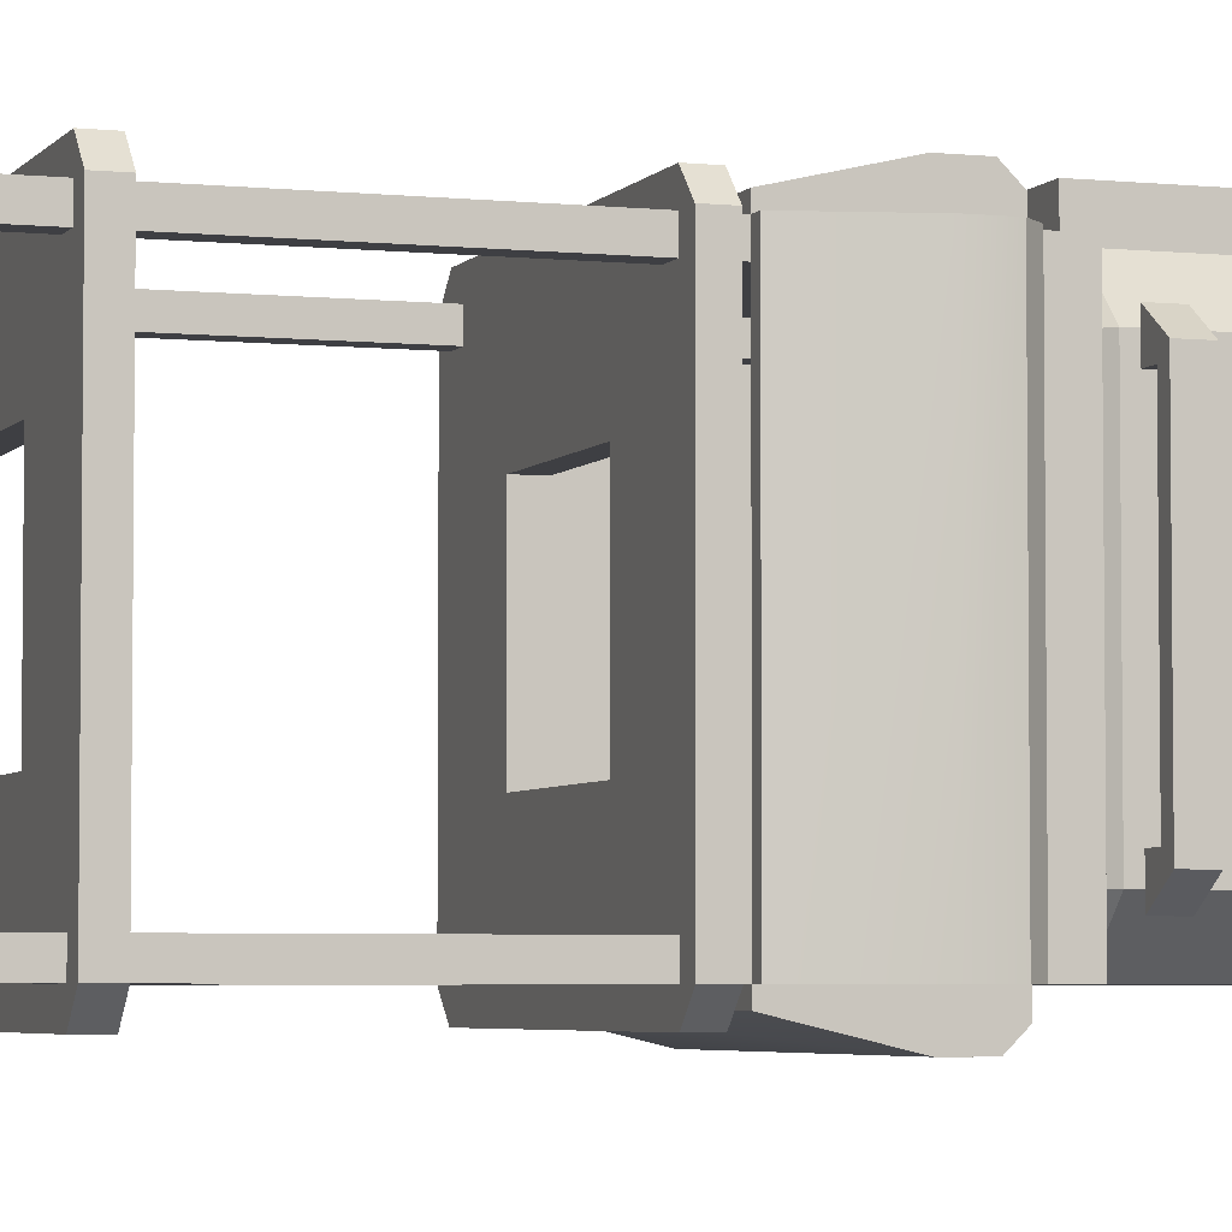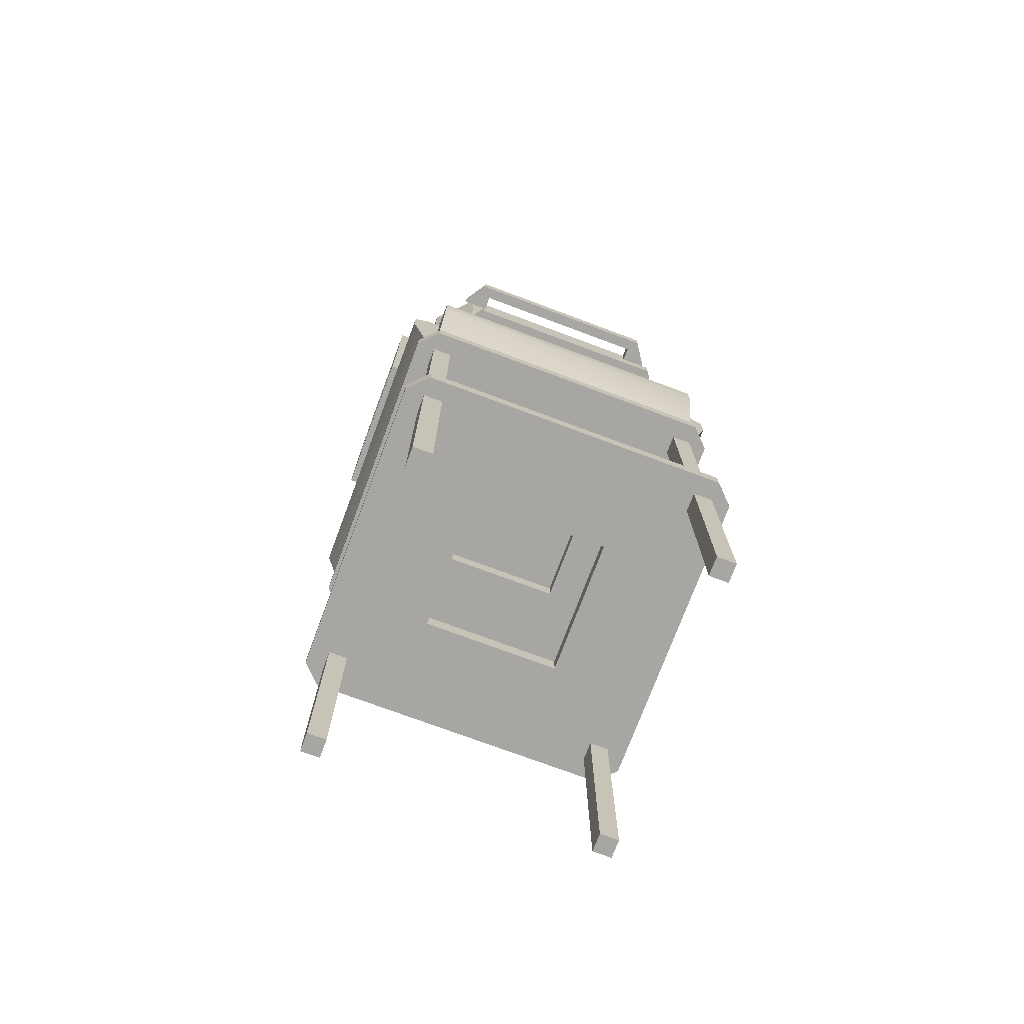
<metadata>
{"format":"obj","ext":"obj","renderer":"f3d","projection":"perspective","resolution":1024,"background":"white","views":[{"elev":-4.3,"azim":71.0,"up":"+Z"},{"elev":-74.3,"azim":69.5,"up":"+Y"}]}
</metadata>
<code>
v 0.5 9.024e-17 -0.4375
v 0.5 0 -0.5
v 0.4375 9.024e-17 -0.4375
v 0.4375 9.024e-17 -0.5
v -0.5 0 -0.5
v -0.5 1 -0.5
v -0.5 9.024e-17 -0.4375
v -0.5 1 -0.4375
v 0.5 1 -0.5
v 0.4375 1 -0.5
v -0.5 0 0.5
v -0.5 1 0.5
v -0.4375 9.024e-17 0.5
v -0.4375 1 0.5
v 0.5 1 0.4375
v 0.5 9.024e-17 0.4375
v 0.5 1 0.5
v 0.5 0 0.5
v 0.4375 1 0.4375
v 0.4375 1 0.5
v -0.4375 1 -0.5
v -0.4375 1 -0.4375
v 0.5 1 -0.4375
v 0.4375 1 -0.4375
v -0.4375 1 0.4375
v -0.5 1 0.4375
v -0.5 9.024e-17 0.4375
v -0.4375 9.024e-17 0.4375
v 0.4375 9.024e-17 0.4375
v 0.4375 9.024e-17 0.5
v -0.4375 9.024e-17 -0.5
v -0.4375 9.024e-17 -0.4375
f 3 2 1
f 2 3 4
f 7 6 5
f 6 7 8
f 4 9 2
f 9 4 10
f 13 12 11
f 12 13 14
f 17 16 15
f 16 17 18
f 19 17 15
f 17 19 20
f 6 22 21
f 22 6 8
f 10 23 9
f 23 10 24
f 26 14 25
f 14 26 12
f 26 28 27
f 28 26 25
f 14 28 25
f 28 14 13
f 30 19 29
f 19 30 20
f 19 16 29
f 16 19 15
f 23 3 1
f 3 23 24
f 3 10 4
f 10 3 24
f 22 31 21
f 31 22 32
f 22 7 32
f 7 22 8
f 17 30 18
f 30 17 20
f 6 31 5
f 31 6 21
f 11 26 27
f 26 11 12
f 23 2 9
f 2 23 1
f 11 28 13
f 28 11 27
f 30 16 18
f 16 30 29
f 7 31 32
f 31 7 5
v -0.5 2 -0.5
v -0.5 2 -0.4375
v 0.5 2 -0.5
v 0.4375 2 -0.5
v -0.5 2 0.5
v -0.4375 2 0.5
v 0.5 2 0.4375
v 0.5 2 0.5
v 0.4375 2 0.4375
v 0.4375 2 0.5
v -0.4375 2 -0.5
v -0.4375 2 -0.4375
v 0.5 2 -0.4375
v 0.4375 2 -0.4375
v -0.4375 2 0.4375
v -0.5 2 0.4375
f 24 9 23
f 9 24 10
f 8 33 6
f 33 8 34
f 10 35 9
f 35 10 36
f 14 37 12
f 37 14 38
f 40 15 39
f 15 40 17
f 41 40 39
f 40 41 42
f 33 44 43
f 44 33 34
f 36 45 35
f 45 36 46
f 48 38 47
f 38 48 37
f 48 25 26
f 25 48 47
f 38 25 47
f 25 38 14
f 20 41 19
f 41 20 42
f 41 15 19
f 15 41 39
f 45 24 23
f 24 45 46
f 24 36 10
f 36 24 46
f 44 21 43
f 21 44 22
f 44 8 22
f 8 44 34
f 40 20 17
f 20 40 42
f 33 21 6
f 21 33 43
f 12 48 26
f 48 12 37
f 45 9 35
f 9 45 23
f 12 25 14
f 25 12 26
f 20 15 17
f 15 20 19
f 8 21 22
f 21 8 6
v 0.5625 0.7 0.5
v 0.5625 0.7 -0.5
v 0.5 0.7 0.5625
v 0.5 0.7 -0.5625
v 0.2276 0.7 0.2276
v -0.5 0.7 0.5625
v -0.2276 0.7 0.2276
v -0.2276 0.7 -0.2276
v 0.2276 0.7 -0.2276
v -0.5 0.7 -0.5625
v -0.5625 0.7 0.5
v -0.5625 0.7 -0.5
v 0.5625 0.765 -0.5
v 0.5625 0.765 0.5
v 0.5 0.765 -0.5625
v 0.5 0.765 0.5625
v 0.2276 0.765 -0.2276
v -0.5 0.765 -0.5625
v -0.2276 0.765 -0.2276
v -0.2276 0.765 0.2276
v 0.2276 0.765 0.2276
v -0.5 0.765 0.5625
v -0.5625 0.765 -0.5
v -0.5625 0.765 0.5
f 51 50 49
f 50 51 52
f 52 51 53
f 53 51 54
f 53 54 55
f 55 54 56
f 57 52 53
f 52 57 58
f 58 57 56
f 58 56 54
f 58 54 59
f 58 59 60
f 63 62 61
f 62 63 64
f 64 63 65
f 65 63 66
f 65 66 67
f 67 66 68
f 69 64 65
f 64 69 70
f 70 69 68
f 70 68 66
f 70 66 71
f 70 71 72
f 64 54 51
f 54 64 70
f 64 49 62
f 49 64 51
f 62 50 61
f 50 62 49
f 63 50 52
f 50 63 61
f 66 52 58
f 52 66 63
f 60 66 58
f 66 60 71
f 59 71 60
f 71 59 72
f 70 59 54
f 59 70 72
f 53 65 57
f 65 53 69
f 65 56 57
f 56 65 67
f 68 56 67
f 56 68 55
f 68 53 55
f 53 68 69
v 0.5625 1.5 0.5
v 0.5625 1.5 -0.5
v 0.5 1.5 0.5625
v 0.5 1.5 -0.5625
v 0.2276 1.5 0.2276
v -0.5 1.5 0.5625
v -0.2276 1.5 0.2276
v -0.2276 1.5 -0.2276
v 0.2276 1.5 -0.2276
v -0.5 1.5 -0.5625
v -0.5625 1.5 0.5
v -0.5625 1.5 -0.5
v 0.5625 1.565 -0.5
v 0.5625 1.565 0.5
v 0.5 1.565 -0.5625
v 0.5 1.565 0.5625
v 0.2276 1.565 -0.2276
v -0.5 1.565 -0.5625
v -0.2276 1.565 -0.2276
v -0.2276 1.565 0.2276
v 0.2276 1.565 0.2276
v -0.5 1.565 0.5625
v -0.5625 1.565 -0.5
v -0.5625 1.565 0.5
f 75 74 73
f 74 75 76
f 76 75 77
f 77 75 78
f 77 78 79
f 79 78 80
f 81 76 77
f 76 81 82
f 82 81 80
f 82 80 78
f 82 78 83
f 82 83 84
f 87 86 85
f 86 87 88
f 88 87 89
f 89 87 90
f 89 90 91
f 91 90 92
f 93 88 89
f 88 93 94
f 94 93 92
f 94 92 90
f 94 90 95
f 94 95 96
f 88 78 75
f 78 88 94
f 88 73 86
f 73 88 75
f 86 74 85
f 74 86 73
f 87 74 76
f 74 87 85
f 90 76 82
f 76 90 87
f 84 90 82
f 90 84 95
f 83 95 84
f 95 83 96
f 94 83 78
f 83 94 96
f 77 89 81
f 89 77 93
f 89 80 81
f 80 89 91
f 92 80 91
f 80 92 79
f 92 77 79
f 77 92 93
v -0.5 2.1 -0.5
v -0.5 2.1 0.5
v 0.5 2.1 -0.5
v 0.5 2.1 0.5
f 37 35 40
f 35 37 33
f 37 97 33
f 97 37 98
f 97 35 33
f 35 97 99
f 100 37 40
f 37 100 98
f 100 35 99
f 35 100 40
f 97 100 99
f 100 97 98
v 0.375 2.125 0.5
v -0.375 2.125 0.5
v 0.375 2.875 0.5
v -0.375 2.875 0.5
v 0.5 2.875 -0.375
v 0.5 2.125 -0.375
v 0.5 2.875 0.375
v 0.5 2.125 0.375
v 0.375 3 -0.375
v 0.375 3 0.375
v -0.375 3 -0.375
v -0.375 3 0.375
v -0.375 2.125 -0.5
v 0.375 2.125 -0.5
v -0.375 2.875 -0.5
v 0.375 2.875 -0.5
v 0.375 2 0.375
v 0.375 2 -0.375
v -0.375 2 0.375
v -0.375 2 -0.375
v -0.5 2.125 -0.375
v -0.5 2.875 -0.375
v -0.5 2.125 0.375
v -0.5 2.875 0.375
f 103 102 101
f 102 103 104
f 107 106 105
f 106 107 108
f 111 110 109
f 110 111 112
f 115 114 113
f 114 115 116
f 119 118 117
f 118 119 120
f 123 122 121
f 122 123 124
f 109 105 116
f 116 106 114
f 106 116 105
f 120 114 118
f 114 120 113
f 114 106 118
f 117 106 108
f 106 117 118
f 109 107 105
f 107 109 110
f 110 103 107
f 107 101 108
f 101 107 103
f 101 117 108
f 110 104 103
f 104 110 112
f 104 112 124
f 119 121 120
f 121 119 123
f 101 119 117
f 119 101 102
f 102 124 123
f 124 102 104
f 102 123 119
f 121 113 120
f 121 115 113
f 115 121 122
f 124 111 122
f 111 124 112
f 115 109 116
f 109 115 111
f 111 115 122
v -0.59 2.156 0.35
v -0.59 2.156 -0.35
v -0.59 2.227 0.35
v -0.59 2.227 -0.35
v -0.55 2.156 0.32
v -0.55 2.156 -0.32
v -0.5 2.156 -0.32
v -0.5 2.156 -0.41
v -0.5 2.156 0.32
v -0.5 2.156 0.41
v -0.55 2.227 -0.32
v -0.55 2.227 0.32
v -0.5 2.227 0.41
v -0.5 2.227 0.32
v -0.5 2.227 -0.32
v -0.5 2.227 -0.41
v -0.5 2.773 0.32
v -0.5 2.844 0.32
v -0.55 2.773 0.32
v -0.55 2.844 0.32
v -0.5 2.773 -0.41
v -0.5 2.844 -0.41
v -0.59 2.773 -0.35
v -0.59 2.844 -0.35
v -0.5 2.844 0.41
v -0.5 2.773 0.41
v -0.59 2.844 0.35
v -0.59 2.773 0.35
v -0.5 2.844 -0.32
v -0.55 2.844 -0.32
v -0.55 2.773 -0.32
v -0.5 2.773 -0.32
f 127 126 125
f 126 127 128
f 126 129 125
f 129 126 130
f 130 126 131
f 131 126 132
f 133 125 129
f 125 133 134
f 135 129 130
f 129 135 136
f 133 137 134
f 137 133 138
f 135 131 139
f 131 135 130
f 126 140 132
f 140 126 128
f 140 131 132
f 131 140 139
f 129 138 133
f 138 129 136
f 140 135 139
f 135 140 128
f 128 136 135
f 127 136 128
f 127 138 136
f 138 127 137
f 127 134 137
f 134 127 125
f 143 142 141
f 142 143 144
f 147 146 145
f 146 147 148
f 151 150 149
f 150 151 152
f 141 149 150
f 149 141 142
f 151 147 152
f 147 151 148
f 146 154 153
f 154 146 148
f 148 144 154
f 151 144 148
f 151 142 144
f 142 151 149
f 154 143 155
f 143 154 144
f 146 156 145
f 156 146 153
f 147 143 152
f 143 147 155
f 155 147 156
f 156 147 145
f 141 152 143
f 152 141 150
f 154 156 153
f 156 154 155
v 0.59 2.156 0.35
v 0.59 2.156 -0.35
v 0.59 2.227 0.35
v 0.59 2.227 -0.35
v 0.55 2.156 0.32
v 0.55 2.156 -0.32
v 0.5 2.156 -0.32
v 0.5 2.156 -0.41
v 0.5 2.156 0.32
v 0.5 2.156 0.41
v 0.55 2.227 -0.32
v 0.55 2.227 0.32
v 0.5 2.227 0.41
v 0.5 2.227 0.32
v 0.5 2.227 -0.32
v 0.5 2.227 -0.41
v 0.5 2.773 0.32
v 0.5 2.844 0.32
v 0.55 2.773 0.32
v 0.55 2.844 0.32
v 0.5 2.773 -0.41
v 0.5 2.844 -0.41
v 0.59 2.773 -0.35
v 0.59 2.844 -0.35
v 0.5 2.844 0.41
v 0.5 2.773 0.41
v 0.59 2.844 0.35
v 0.59 2.773 0.35
v 0.5 2.844 -0.32
v 0.55 2.844 -0.32
v 0.55 2.773 -0.32
v 0.5 2.773 -0.32
f 157 158 159
f 160 159 158
f 157 161 158
f 162 158 161
f 163 158 162
f 164 158 163
f 161 157 165
f 166 165 157
f 162 161 167
f 168 167 161
f 166 169 165
f 170 165 169
f 171 163 167
f 162 167 163
f 164 172 158
f 160 158 172
f 164 163 172
f 171 172 163
f 165 170 161
f 168 161 170
f 171 167 172
f 160 172 167
f 167 168 160
f 160 168 159
f 168 170 159
f 169 159 170
f 169 166 159
f 157 159 166
f 173 174 175
f 176 175 174
f 177 178 179
f 180 179 178
f 181 182 183
f 184 183 182
f 182 181 173
f 174 173 181
f 184 179 183
f 180 183 179
f 185 186 178
f 180 178 186
f 186 176 180
f 180 176 183
f 176 174 183
f 181 183 174
f 187 175 186
f 176 186 175
f 177 188 178
f 185 178 188
f 184 175 179
f 187 179 175
f 188 179 187
f 177 179 188
f 175 184 173
f 182 173 184
f 185 188 186
f 187 186 188
v 0.09526 3 -0.055
v 0.1063 3 -0.02847
v 0.08478 3.033 -0.04895
v 0.09456 3.033 -0.02534
v -0.0979 3.033 -1.444e-15
v -0.09456 3.033 0.02534
v -0.11 3 0
v -0.1063 3 0.02847
v -0.07778 3 -0.07778
v -0.055 3 -0.09526
v -0.06923 3.033 -0.06923
v -0.04895 3.033 -0.08478
v 0.07778 3 0.07778
v 0.055 3 0.09526
v 0.06923 3.033 0.06923
v 0.04895 3.033 0.08478
v -0.09526 3 -0.055
v -0.08478 3.033 -0.04895
v 0.0979 3.033 -1.444e-15
v 0.11 3 0
v 0.09456 3.033 0.02534
v 0.1063 3 0.02847
v 0.08478 3.033 0.04895
v 0.09526 3 0.055
v -0.1063 3 -0.02847
v -0.09456 3.033 -0.02534
v 0 3 0.11
v -0.02847 3 0.1063
v 0 3.033 0.0979
v -0.02534 3.033 0.09456
v 0.02847 3 0.1063
v 0.02534 3.033 0.09456
v -0.055 3 0.09526
v -0.07778 3 0.07778
v -0.04895 3.033 0.08478
v -0.06923 3.033 0.06923
v -0.02847 3 -0.1063
v -0.02534 3.033 -0.09456
v -0.08478 3.033 0.04895
v -0.09526 3 0.055
v 0.06923 3.033 -0.06923
v 0.0668 3.033 -1.444e-15
v 0.06452 3.033 -0.01729
v 0.04895 3.033 -0.08478
v 0.05785 3.033 -0.0334
v 0.04723 3.033 -0.04723
v 0.02534 3.033 -0.09456
v 0.0334 3.033 -0.05785
v 0.01729 3.033 -0.06452
v 0 3.033 -0.0979
v 0 3.033 -0.0668
v -0.01729 3.033 -0.06452
v -0.0334 3.033 -0.05785
v -0.04723 3.033 -0.04723
v -0.05785 3.033 -0.0334
v -0.06452 3.033 -0.01729
v -0.0668 3.033 -1.444e-15
v -0.06452 3.033 0.01729
v -0.05785 3.033 0.0334
v -0.04723 3.033 0.04723
v -0.0334 3.033 0.05785
v -0.01729 3.033 0.06452
v 0 3.033 0.0668
v 0.01729 3.033 0.06452
v 0.0334 3.033 0.05785
v 0.04723 3.033 0.04723
v 0.05785 3.033 0.0334
v 0.06452 3.033 0.01729
v 0.055 3 -0.09526
v 0.07778 3 -0.07778
v 0 3 -0.11
v 0.02847 3 -0.1063
v 0.03479 3.173 -5.775e-15
v 0.0336 3.173 0.009004
v 0.0336 3.173 -0.009004
v 0.03013 3.173 -0.01739
v 0.03013 3.173 0.01739
v 0.0246 3.173 0.0246
v 0.0246 3.173 -0.0246
v 0.01739 3.173 0.03013
v 0.01739 3.173 -0.03013
v 0.009004 3.173 0.0336
v 0.009004 3.173 -0.0336
v -3.61e-16 3.173 -0.03479
v -3.61e-16 3.173 0.03479
v -0.009004 3.173 -0.0336
v -0.009004 3.173 0.0336
v -0.01739 3.173 0.03013
v -0.01739 3.173 -0.03013
v -0.0246 3.173 -0.0246
v -0.0246 3.173 0.0246
v -0.03013 3.173 -0.01739
v -0.03013 3.173 0.01739
v -0.0336 3.173 -0.009004
v -0.0336 3.173 0.009004
v -0.03479 3.173 -5.775e-15
v -0.04251 3.143 -0.04251
v -0.03006 3.143 -0.05206
v -0.06012 3.143 -2.888e-15
v -0.05807 3.143 0.01556
v -0.05807 3.143 -0.01556
v -0.05206 3.143 0.03006
v 0.04251 3.143 -0.04251
v 0.05206 3.143 -0.03006
v -0.05206 3.143 -0.03006
v -0.04251 3.143 0.04251
v 0.03006 3.143 0.05206
v 0.01556 3.143 0.05807
v -0.01556 3.143 0.05807
v -0.03006 3.143 0.05206
v -0.01556 3.143 -0.05807
v -3.61e-16 3.143 -0.06012
v 0.05206 3.143 0.03006
v 0.04251 3.143 0.04251
v -3.61e-16 3.143 0.06012
v 0.05807 3.143 -0.01556
v 0.06012 3.143 -2.888e-15
v 0.01556 3.143 -0.05807
v 0.05807 3.143 0.01556
v 0.03006 3.143 -0.05206
f 191 190 189
f 190 191 192
f 195 194 193
f 194 195 196
f 199 198 197
f 198 199 200
f 203 202 201
f 202 203 204
f 205 199 197
f 199 205 206
f 209 208 207
f 208 209 210
f 211 210 209
f 210 211 212
f 203 212 211
f 212 203 201
f 195 214 213
f 214 195 193
f 217 216 215
f 216 217 218
f 192 208 190
f 208 192 207
f 220 215 219
f 215 220 217
f 223 222 221
f 222 223 224
f 213 206 205
f 206 213 214
f 200 225 198
f 225 200 226
f 228 224 227
f 224 228 222
f 192 209 207
f 209 192 191
f 209 191 211
f 211 191 229
f 211 229 203
f 203 229 230
f 230 229 231
f 231 229 232
f 231 232 233
f 233 232 234
f 234 232 235
f 234 235 236
f 236 235 237
f 237 235 238
f 237 238 239
f 239 238 226
f 239 226 240
f 240 226 241
f 241 226 200
f 241 200 242
f 242 200 243
f 243 200 199
f 243 199 244
f 244 199 245
f 224 245 199
f 224 246 245
f 224 247 246
f 223 247 224
f 223 248 247
f 223 249 248
f 218 249 223
f 218 250 249
f 217 250 218
f 217 251 250
f 217 252 251
f 220 252 217
f 220 253 252
f 220 254 253
f 204 254 220
f 204 255 254
f 204 256 255
f 203 256 204
f 256 203 230
f 224 199 206
f 224 206 227
f 227 206 214
f 227 214 194
f 194 214 193
f 204 219 202
f 219 204 220
f 232 258 257
f 258 232 229
f 226 259 225
f 259 226 238
f 235 257 260
f 257 235 232
f 238 260 259
f 260 238 235
f 229 189 258
f 189 229 191
f 196 227 194
f 227 196 228
f 218 221 216
f 221 218 223
f 210 190 208
f 190 210 212
f 190 212 189
f 189 212 201
f 189 201 258
f 258 201 202
f 258 202 257
f 257 202 219
f 257 219 260
f 260 219 215
f 260 215 259
f 259 215 216
f 259 216 225
f 225 216 221
f 225 221 198
f 198 221 222
f 198 222 197
f 197 222 228
f 197 228 205
f 205 228 196
f 205 196 213
f 213 196 195
f 263 262 261
f 262 263 264
f 262 264 265
f 265 264 266
f 266 264 267
f 266 267 268
f 268 267 269
f 268 269 270
f 270 269 271
f 270 271 272
f 270 272 273
f 273 272 274
f 273 274 275
f 275 274 276
f 276 274 277
f 276 277 278
f 276 278 279
f 279 278 280
f 279 280 281
f 281 280 282
f 281 282 283
f 283 282 284
f 285 241 242
f 241 285 286
f 245 288 287
f 288 245 246
f 245 289 244
f 289 245 287
f 246 290 288
f 290 246 247
f 291 233 234
f 233 291 292
f 243 285 242
f 285 243 293
f 247 294 290
f 294 247 248
f 295 252 253
f 252 295 296
f 297 249 250
f 249 297 298
f 299 239 240
f 239 299 300
f 298 248 249
f 248 298 294
f 302 255 301
f 255 302 254
f 303 250 251
f 250 303 297
f 304 230 231
f 230 304 305
f 286 240 241
f 240 286 299
f 300 237 239
f 237 300 306
f 307 230 305
f 230 307 256
f 292 231 233
f 231 292 304
f 308 234 236
f 234 308 291
f 244 293 243
f 293 244 289
f 296 251 252
f 251 296 303
f 306 236 237
f 236 306 308
f 301 256 307
f 256 301 255
f 302 253 254
f 253 302 295
f 273 297 303
f 297 273 275
f 268 296 295
f 296 268 270
f 265 302 301
f 302 265 266
f 272 306 300
f 306 272 271
f 285 280 278
f 280 285 293
f 291 264 292
f 264 291 267
f 286 278 277
f 278 286 285
f 263 305 304
f 305 263 261
f 271 308 306
f 308 271 269
f 275 298 297
f 298 275 276
f 262 305 261
f 305 262 307
f 277 299 286
f 299 277 274
f 289 280 293
f 280 289 282
f 288 281 283
f 281 288 290
f 264 304 292
f 304 264 263
f 281 294 279
f 294 281 290
f 270 303 296
f 303 270 273
f 287 283 284
f 283 287 288
f 308 267 291
f 267 308 269
f 279 298 276
f 298 279 294
f 287 282 289
f 282 287 284
f 266 295 302
f 295 266 268
f 265 307 262
f 307 265 301
f 274 300 299
f 300 274 272
v 0.5 1.993 -0.5
v 0.5 1.6 -0.5
v -0.5 1.993 -0.5
v -0.5 1.6 -0.5
v 0.5 1.993 -0.5506
v -0.5 1.993 -0.5506
v 0.5 1.949 -0.595
v -0.5 1.949 -0.595
v -0.5 1.6 -0.5349
v -0.5 1.853 -0.595
v 0.5 1.6 -0.5349
v 0.5 1.853 -0.595
f 311 310 309
f 310 311 312
f 315 314 313
f 314 315 316
f 311 317 312
f 317 311 318
f 318 311 316
f 316 311 314
f 320 310 319
f 310 320 309
f 309 320 315
f 309 315 313
f 318 315 320
f 315 318 316
f 313 311 309
f 311 313 314
f 317 320 319
f 320 317 318
f 317 310 312
f 310 317 319
v 0.5 1.993 0.5
v 0.5 1.6 0.5
v 0.5 1.993 -0.5
v 0.5 1.6 -0.5
v 0.5506 1.993 0.5
v 0.5506 1.993 -0.5
v 0.595 1.949 0.5
v 0.595 1.949 -0.5
v 0.5349 1.6 -0.5
v 0.595 1.853 -0.5
v 0.5349 1.6 0.5
v 0.595 1.853 0.5
f 323 322 321
f 322 323 324
f 327 326 325
f 326 327 328
f 323 329 324
f 329 323 330
f 330 323 328
f 328 323 326
f 332 322 331
f 322 332 321
f 321 332 327
f 321 327 325
f 330 327 332
f 327 330 328
f 325 323 321
f 323 325 326
f 329 332 331
f 332 329 330
f 329 322 324
f 322 329 331
v -0.5 1.993 0.5
v -0.5 1.6 0.5
v 0.5 1.993 0.5
v 0.5 1.6 0.5
v -0.5 1.993 0.5506
v 0.5 1.993 0.5506
v -0.5 1.949 0.595
v 0.5 1.949 0.595
v 0.5 1.6 0.5349
v 0.5 1.853 0.595
v -0.5 1.6 0.5349
v -0.5 1.853 0.595
f 335 334 333
f 334 335 336
f 339 338 337
f 338 339 340
f 335 341 336
f 341 335 342
f 342 335 340
f 340 335 338
f 344 334 343
f 334 344 333
f 333 344 339
f 333 339 337
f 342 339 344
f 339 342 340
f 337 335 333
f 335 337 338
f 341 344 343
f 344 341 342
f 341 334 336
f 334 341 343
v -0.5 1.993 -0.5
v -0.5 1.6 -0.5
v -0.5 1.993 0.5
v -0.5 1.6 0.5
v -0.5506 1.993 -0.5
v -0.5506 1.993 0.5
v -0.595 1.949 -0.5
v -0.595 1.949 0.5
v -0.5349 1.6 0.5
v -0.595 1.853 0.5
v -0.5349 1.6 -0.5
v -0.595 1.853 -0.5
f 347 346 345
f 346 347 348
f 351 350 349
f 350 351 352
f 347 353 348
f 353 347 354
f 354 347 352
f 352 347 350
f 356 346 355
f 346 356 345
f 345 356 351
f 345 351 349
f 354 351 356
f 351 354 352
f 349 347 345
f 347 349 350
f 353 356 355
f 356 353 354
f 353 346 348
f 346 353 355
v 0.1864 2.595 0.6156
v 0.1864 2.5 0.5748
v -0.1864 2.595 0.6156
v -0.1864 2.5 0.5748
v 0.1864 2.405 0.6156
v 0.1864 2.31 0.5748
v -0.1864 2.405 0.6156
v -0.1864 2.31 0.5748
v 0.1864 2.785 0.6156
v 0.1864 2.69 0.5748
v -0.1864 2.785 0.6156
v -0.1864 2.69 0.5748
v -0.1864 2.5 0.6156
v 0.1864 2.5 0.6156
v -0.1864 2.405 0.5748
v 0.1864 2.405 0.5748
v -0.1864 2.595 0.5748
v 0.1864 2.595 0.5748
v -0.1864 2.31 0.6156
v 0.1864 2.31 0.6156
v 0.1864 2.215 0.5748
v -0.1864 2.215 0.5748
v 0.1864 2.69 0.6156
v -0.1864 2.69 0.6156
v 0.2516 2.15 0.6156
v 0.2516 2.85 0.6156
v -0.2516 2.85 0.6156
v -0.1864 2.215 0.6156
v -0.2516 2.15 0.6156
v 0.1864 2.215 0.6156
v 0.2516 2.15 0.5
v -0.2516 2.15 0.5
v 0.2516 2.85 0.5
v -0.2516 2.85 0.5
f 359 358 357
f 358 359 360
f 363 362 361
f 362 363 364
f 367 366 365
f 366 367 368
f 369 358 360
f 358 369 370
f 363 372 371
f 372 363 361
f 359 374 373
f 374 359 357
f 375 362 364
f 362 375 376
f 375 377 376
f 377 375 378
f 369 372 370
f 372 369 371
f 380 374 379
f 374 380 373
f 380 366 368
f 366 380 379
f 361 370 372
f 382 365 381
f 365 382 383
f 365 383 367
f 367 383 380
f 380 383 359
f 359 383 369
f 369 383 384
f 375 369 384
f 381 386 385
f 386 381 365
f 386 365 379
f 386 357 370
f 386 370 361
f 386 379 357
f 386 361 376
f 385 386 384
f 385 384 383
f 369 375 363
f 370 357 358
f 373 380 359
f 379 365 366
f 381 388 387
f 388 381 385
f 388 389 387
f 389 388 390
f 388 383 390
f 383 388 385
f 383 389 390
f 389 383 382
f 357 379 374
f 376 361 362
f 381 389 382
f 389 381 387
f 360 359 369
f 378 375 384
f 371 369 363
f 386 376 377
f 364 363 375
f 368 367 380
f 384 377 378
f 377 384 386

</code>
